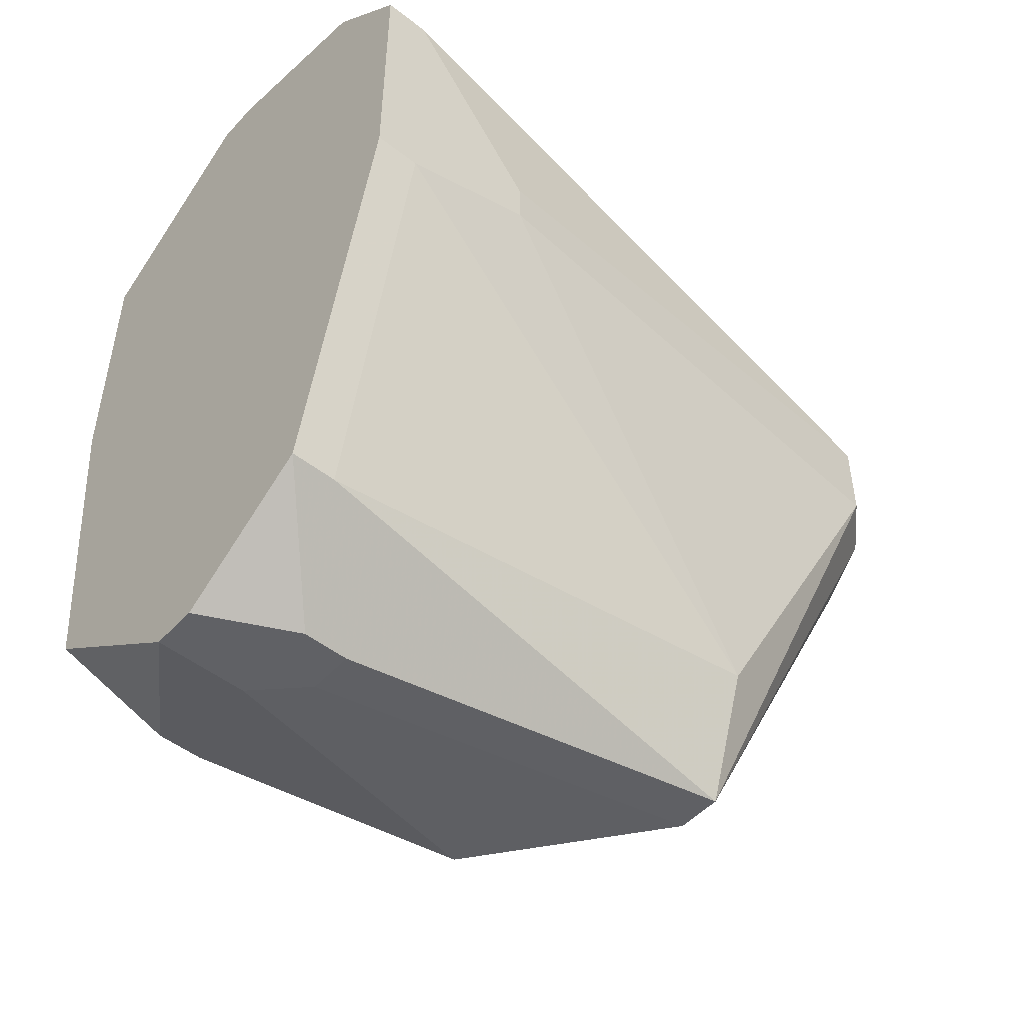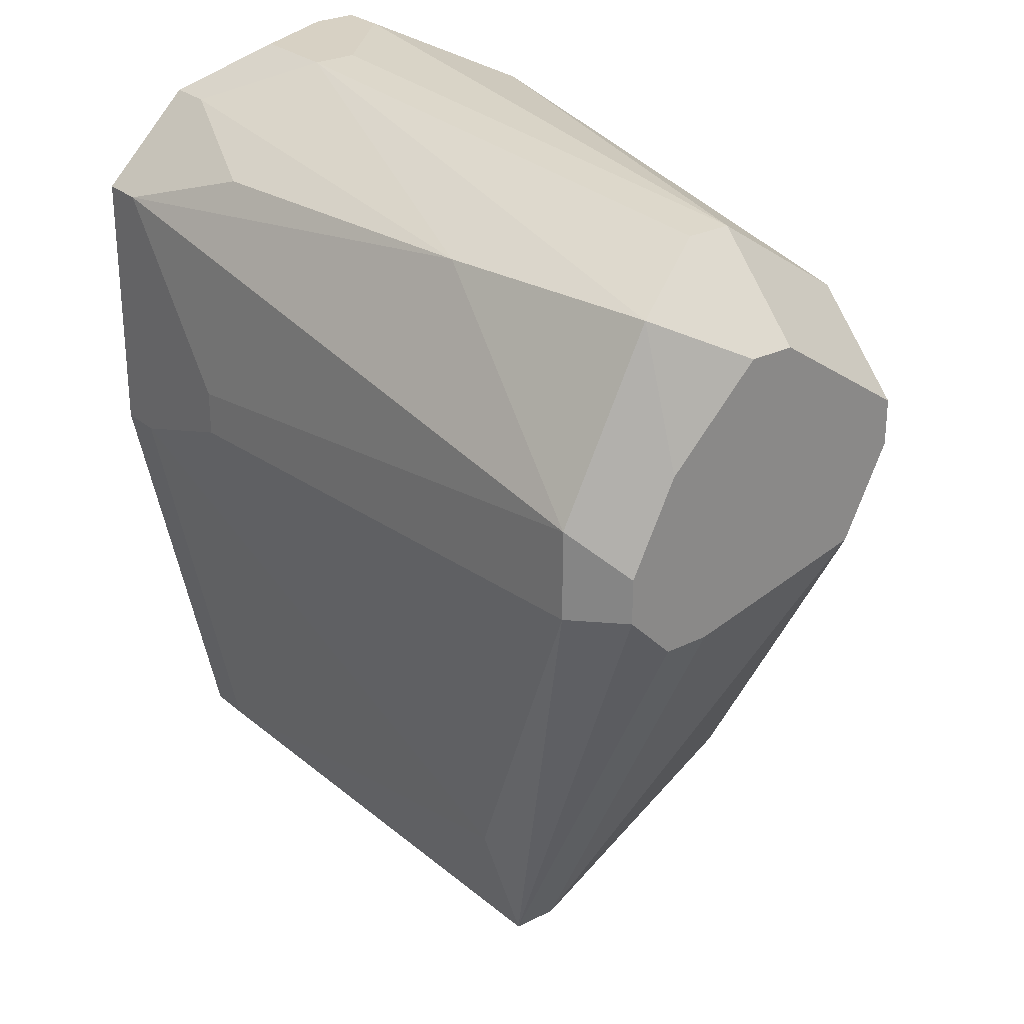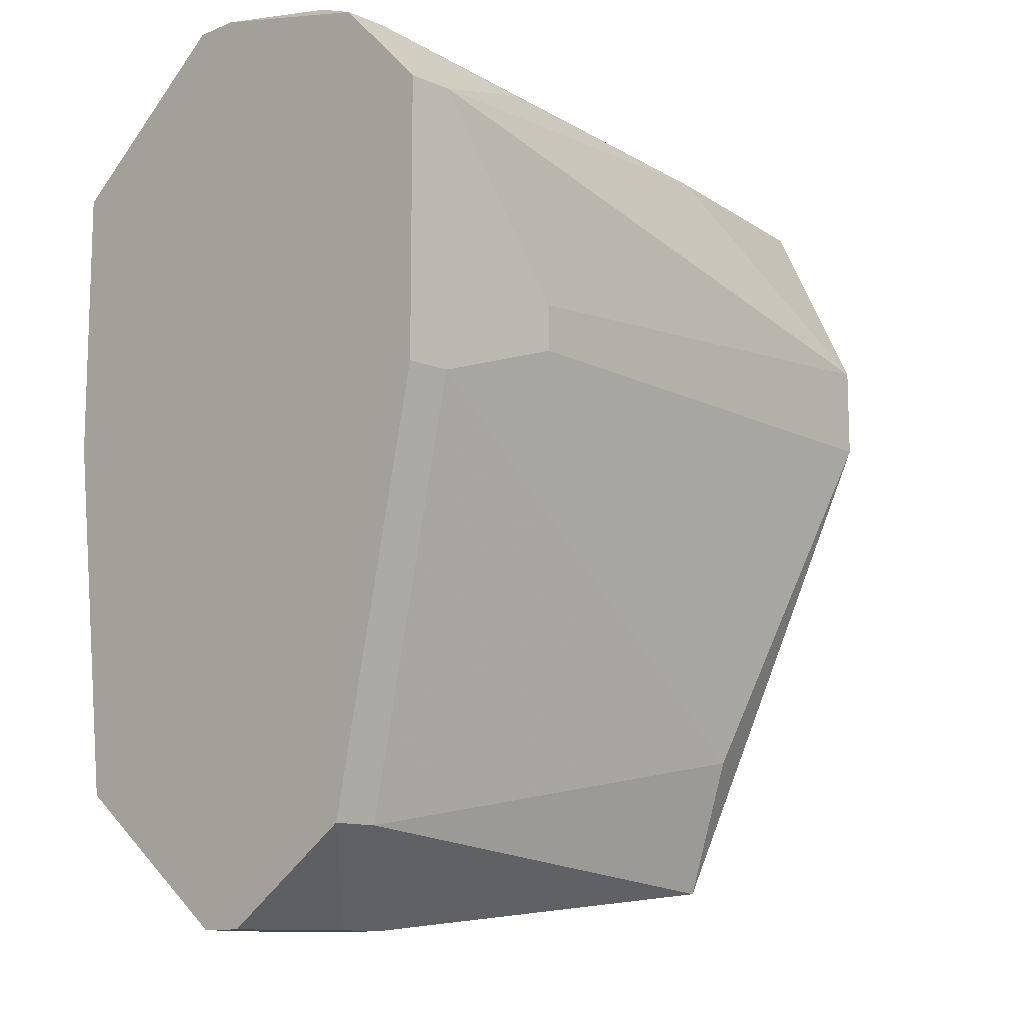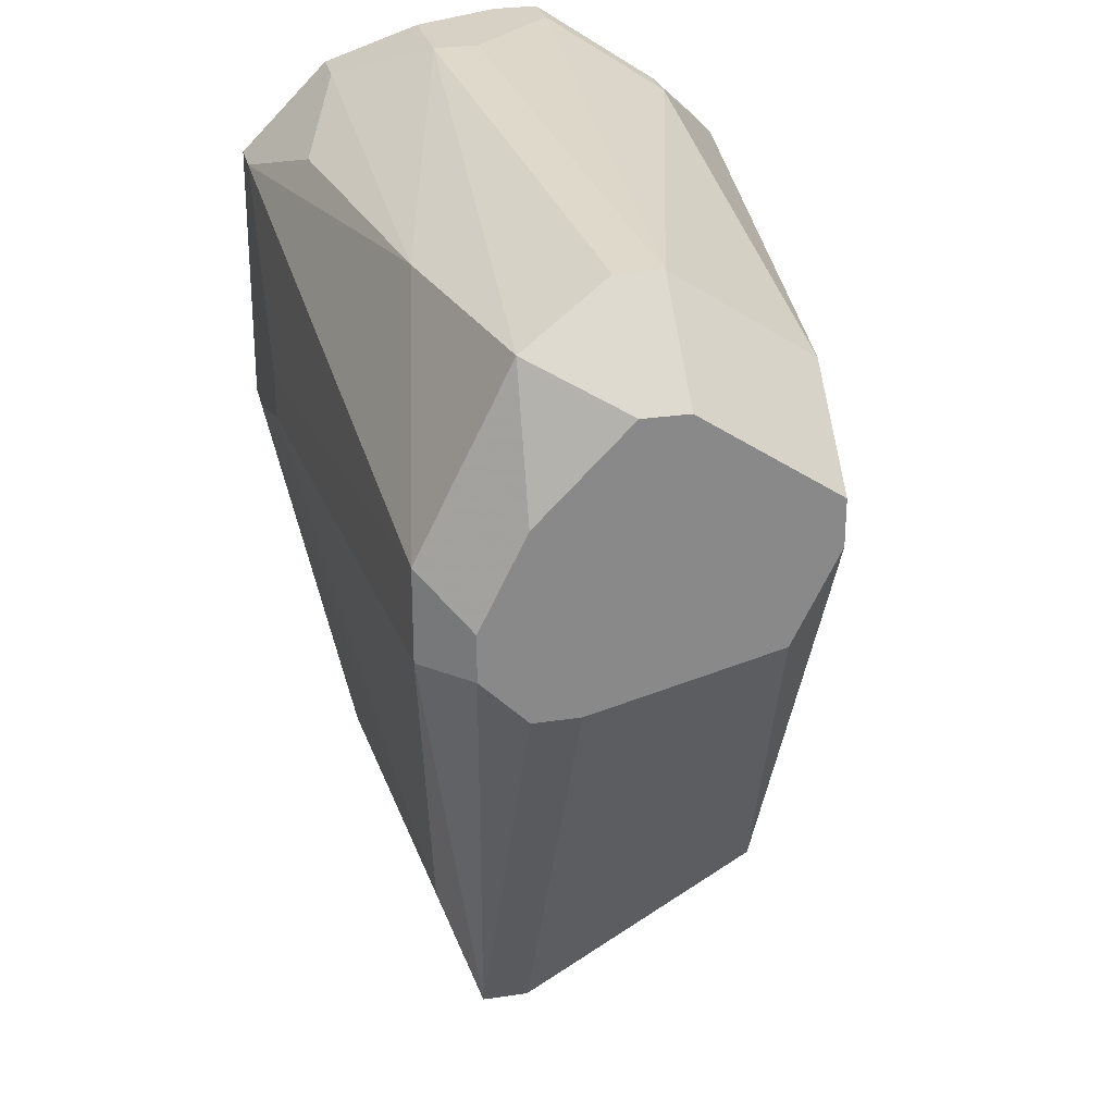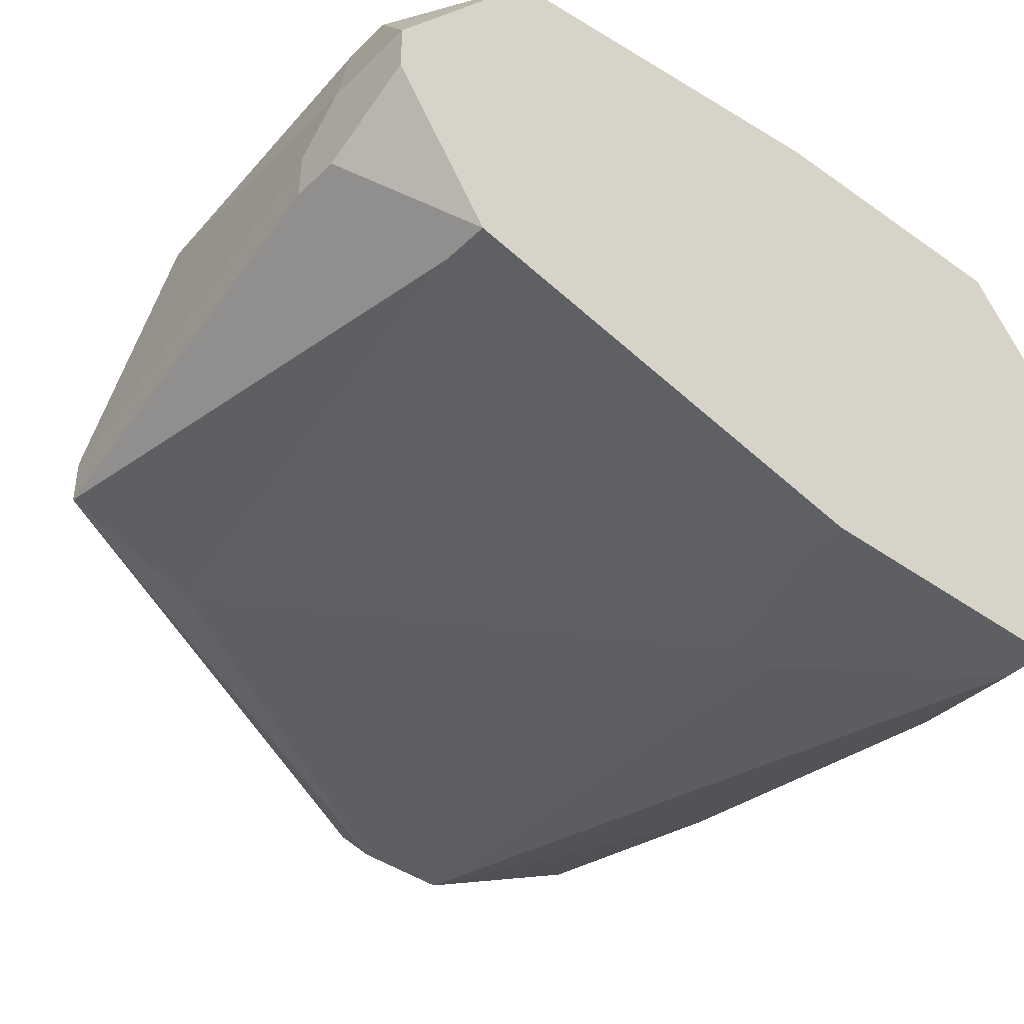
<metadata>
{"format":"obj","ext":"obj","renderer":"f3d","projection":"perspective","resolution":1024,"background":"white","views":[{"elev":-49.9,"azim":139.3,"up":"+Y"},{"elev":27.1,"azim":-127.6,"up":"+Y"},{"elev":-11.8,"azim":134.4,"up":"+Y"},{"elev":26.9,"azim":-103.2,"up":"+Y"},{"elev":-41.4,"azim":49.3,"up":"+Z"}]}
</metadata>
<code>
v -0.09354 0.004763 0.02094
v -0.05412 0.02694 0.0308
v -0.05165 0.02694 0.0308
v -0.05165 0.02694 0.02834
v -0.09354 0.004763 0.02341
v -0.05412 0.02448 0.01848
v -0.05165 0.02448 0.01848
v -0.05412 0.01955 0.04066
v -0.09354 0.007227 0.01848
v -0.05165 0.01955 0.04066
v -0.05412 0.01955 0.01355
v -0.09354 0.009691 0.01848
v -0.05165 0.01955 0.01355
v -0.05165 0.004763 0.04066
v -0.05412 0.004763 0.04066
v -0.05165 0.004763 0.01355
v -0.05412 0.004763 0.01355
v -0.05165 -0.01495 0.03819
v -0.05412 -0.01495 0.03819
v -0.05165 -0.01741 0.01848
v -0.09354 0.007227 0.03327
v -0.05412 -0.01741 0.01848
v -0.05165 -0.02234 0.02834
v -0.05165 -0.02234 0.02587
v -0.05412 0.02694 0.02341
v -0.05658 -0.02234 0.02834
v -0.05904 0.02694 0.02587
v -0.05904 0.02694 0.02341
v -0.05658 -0.01988 0.03573
v -0.05904 -0.01988 0.03573
v -0.05904 -0.02234 0.02587
v -0.05658 -0.02234 0.02341
v -0.05904 -0.02234 0.02341
v -0.06151 0.02448 0.03573
v -0.05904 0.02448 0.03573
v -0.09354 0.01462 0.02094
v -0.06151 0.02201 0.01602
v -0.06151 0.009691 0.04066
v -0.06151 0.007227 0.04066
v -0.06151 0.009691 0.01355
v -0.06151 0.007227 0.01355
v -0.07383 -0.01988 0.03327
v -0.07876 0.02201 0.01848
v -0.08122 0.009691 0.03819
v -0.09354 0.01216 0.03573
v -0.08122 0.007227 0.03819
v -0.08122 -0.01249 0.03573
v -0.09354 0.01462 0.03573
v -0.08122 -0.01249 0.01848
v -0.08122 -0.01988 0.02341
v -0.08122 -0.01988 0.02094
v -0.08861 0.02448 0.02834
v -0.08861 0.02448 0.02587
v -0.08861 0.01955 0.03573
v -0.09108 0.02201 0.02094
v -0.09108 0.01216 0.01602
v -0.09108 0.007227 0.01602
v -0.09354 0.01955 0.02834
v -0.09354 0.01955 0.02587
f 7 13 37
f 39 46 47
f 52 27 28
f 52 28 53
f 11 37 13
f 55 52 53
f 55 53 28
f 6 7 37
f 6 28 25
f 6 25 7
f 2 27 52
f 24 32 20
f 50 42 47
f 45 47 46
f 43 55 28
f 43 28 6
f 43 6 37
f 43 37 11
f 43 11 56
f 43 56 55
f 4 25 28
f 4 28 27
f 4 27 2
f 4 2 3
f 4 3 10
f 4 10 14
f 4 14 18
f 4 18 23
f 4 23 24
f 4 24 20
f 4 20 16
f 4 16 13
f 4 13 7
f 4 7 25
f 31 26 42
f 31 42 50
f 29 23 18
f 21 50 47
f 21 47 45
f 48 45 46
f 48 46 44
f 48 44 8
f 48 8 54
f 22 17 16
f 22 16 20
f 9 12 56
f 9 56 57
f 9 57 51
f 9 51 1
f 34 2 52
f 34 52 54
f 34 54 8
f 38 8 44
f 38 44 46
f 38 46 39
f 38 39 15
f 38 15 14
f 38 14 10
f 38 10 8
f 33 31 50
f 33 50 51
f 33 51 22
f 33 22 20
f 33 20 32
f 33 32 24
f 33 24 23
f 33 23 26
f 33 26 31
f 19 18 14
f 19 14 15
f 19 15 39
f 19 39 47
f 30 29 18
f 30 18 19
f 30 19 47
f 30 47 42
f 30 42 26
f 30 26 23
f 30 23 29
f 40 41 57
f 40 57 56
f 40 56 11
f 40 11 13
f 40 13 16
f 40 16 17
f 40 17 41
f 5 1 51
f 5 51 50
f 5 50 21
f 58 48 54
f 58 54 52
f 58 52 55
f 35 34 8
f 35 8 10
f 35 10 3
f 35 3 2
f 35 2 34
f 49 57 41
f 49 41 17
f 49 17 22
f 49 22 51
f 49 51 57
f 36 55 56
f 36 56 12
f 59 36 12
f 59 12 9
f 59 9 1
f 59 1 5
f 59 5 21
f 59 21 45
f 59 45 48
f 59 48 58
f 59 58 55
f 59 55 36

</code>
